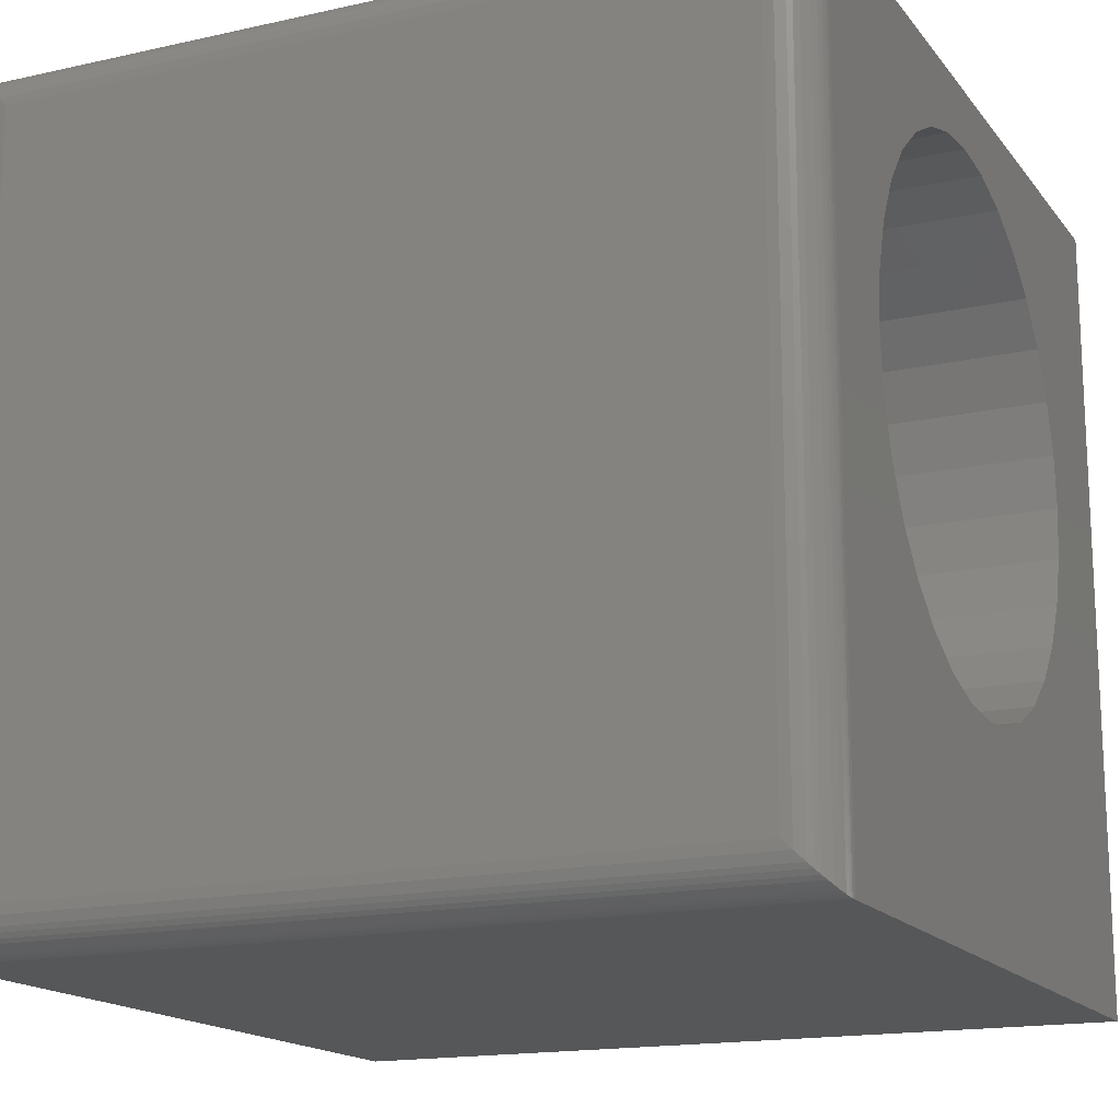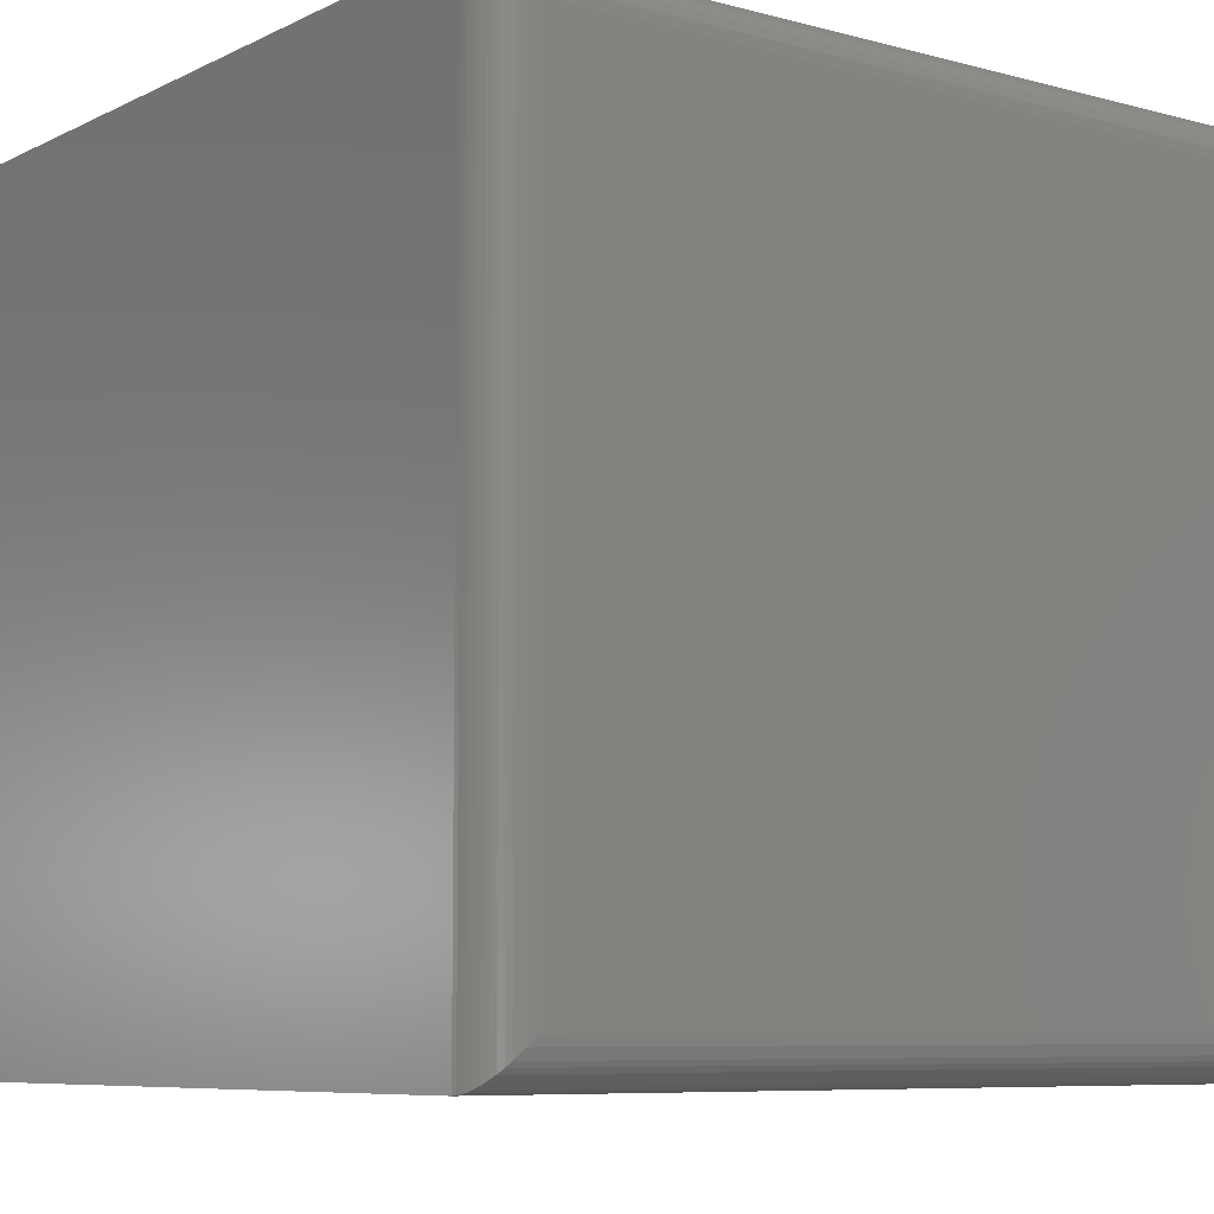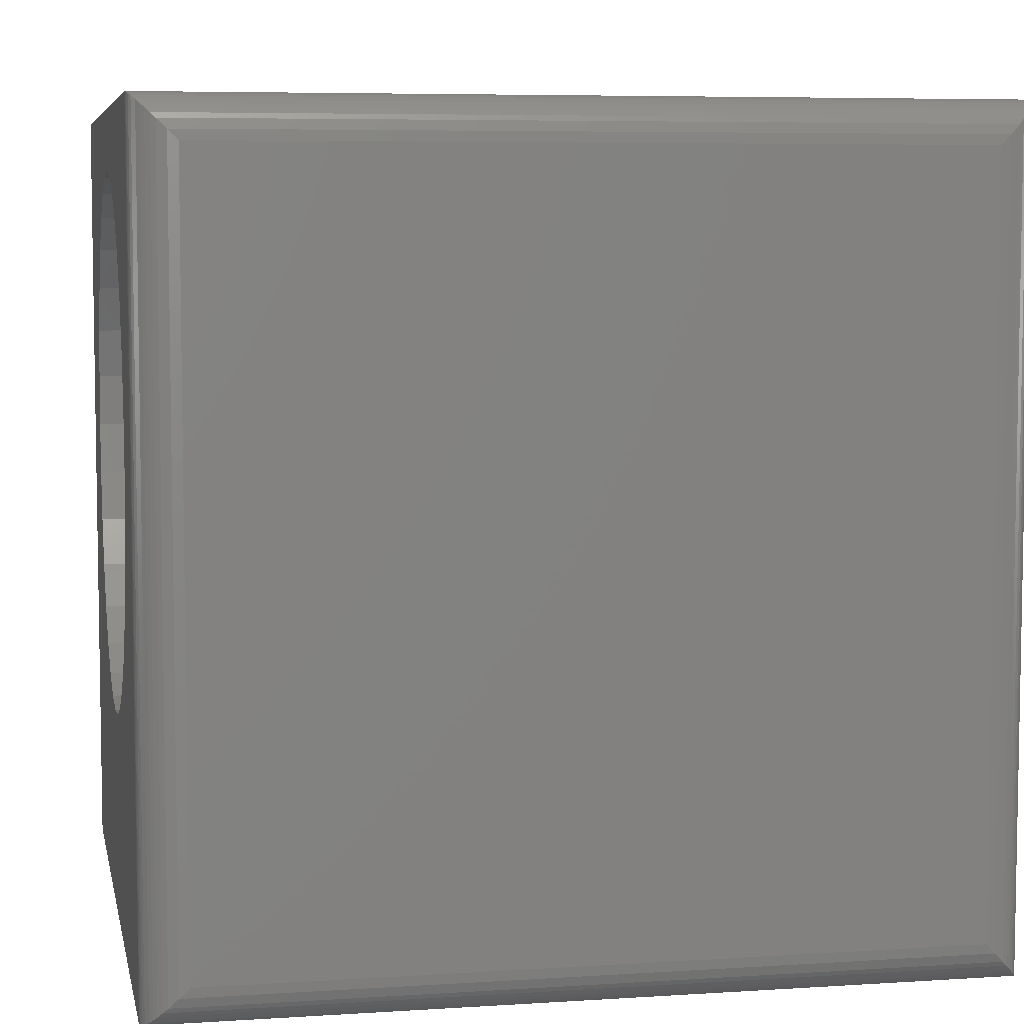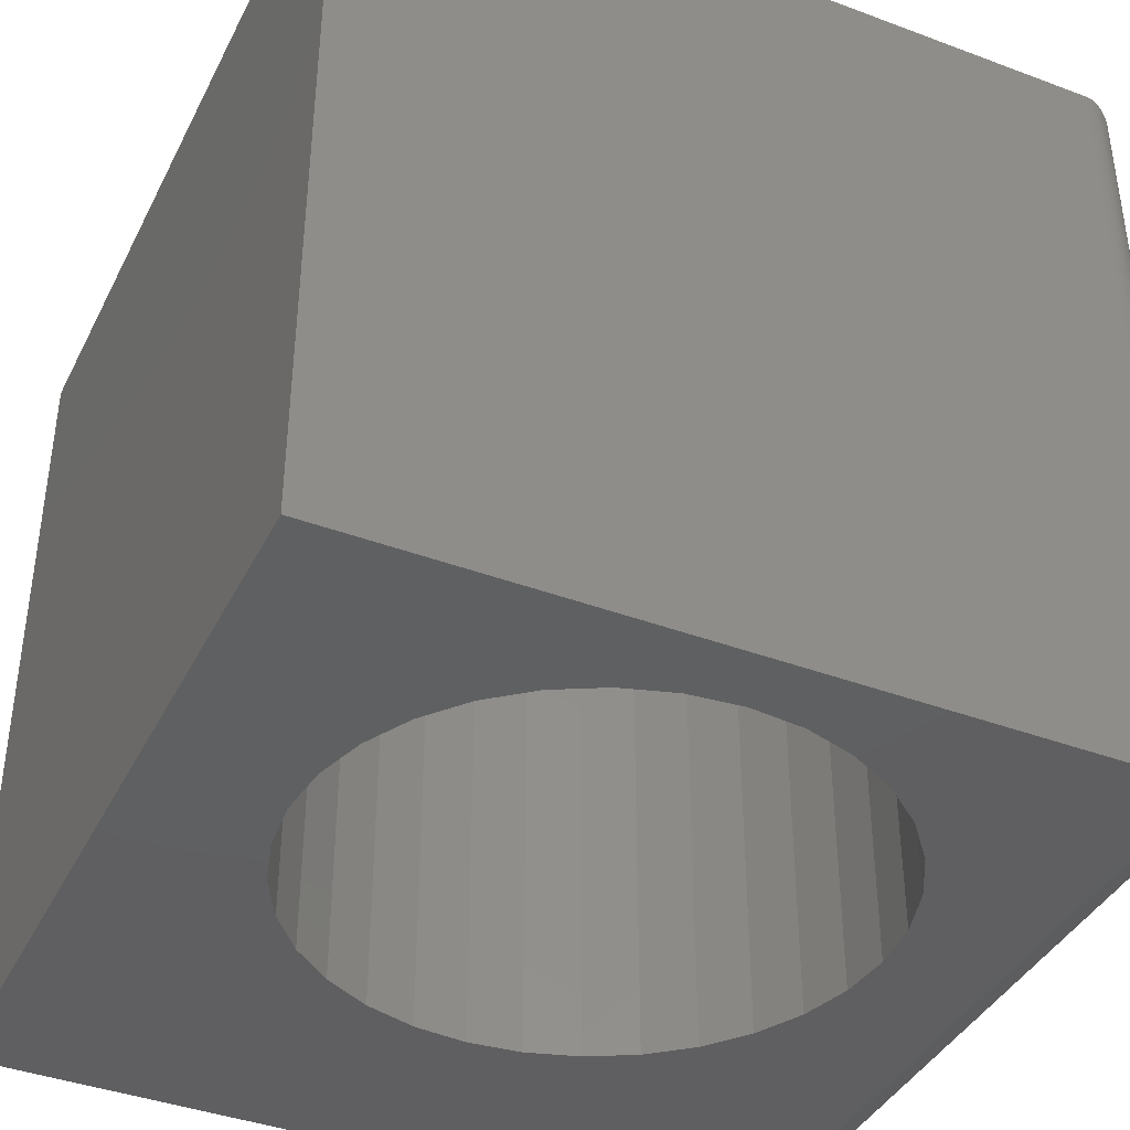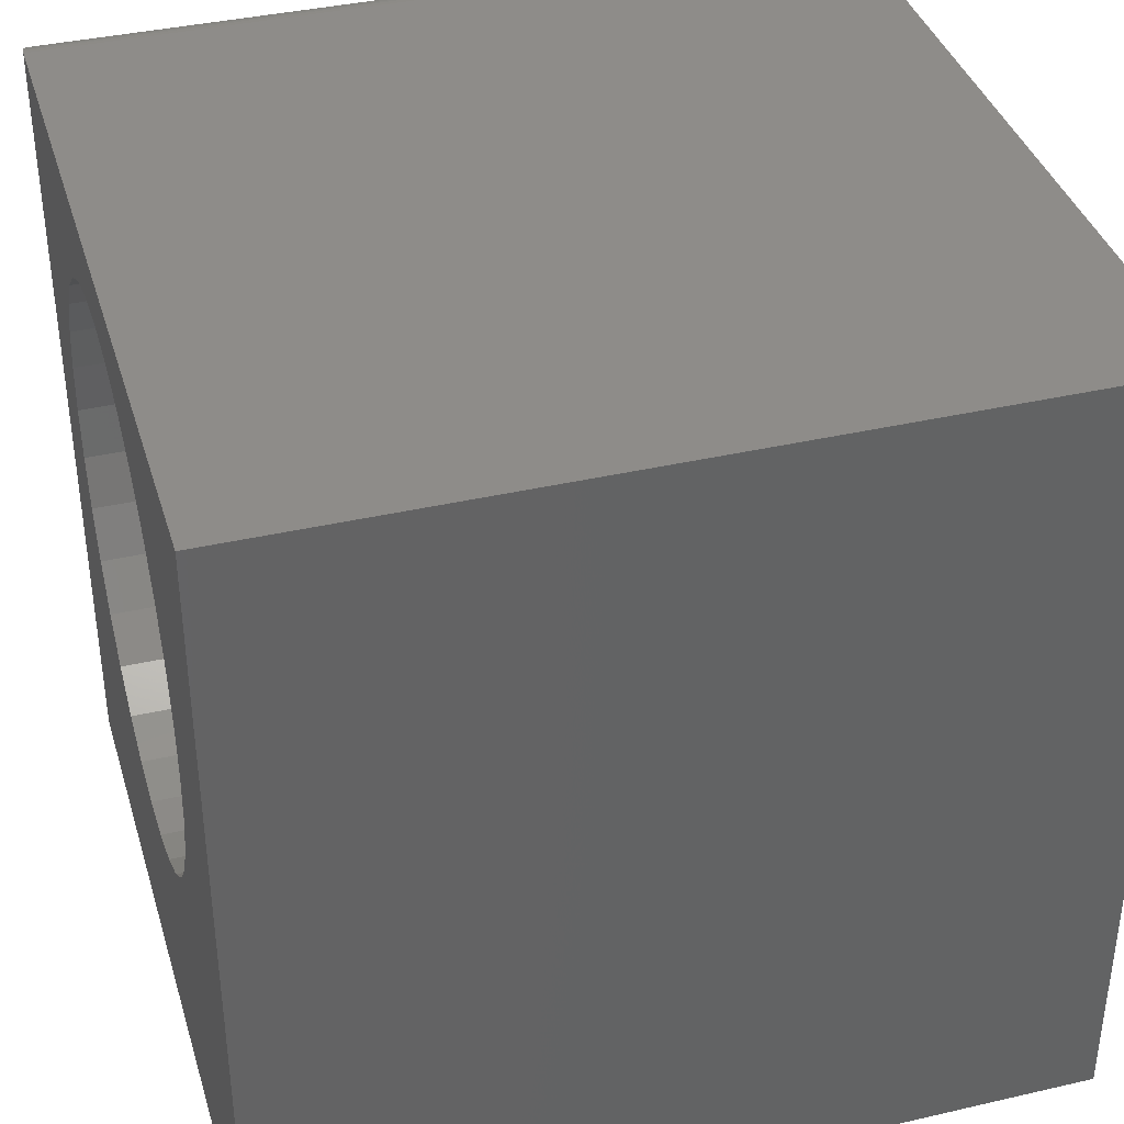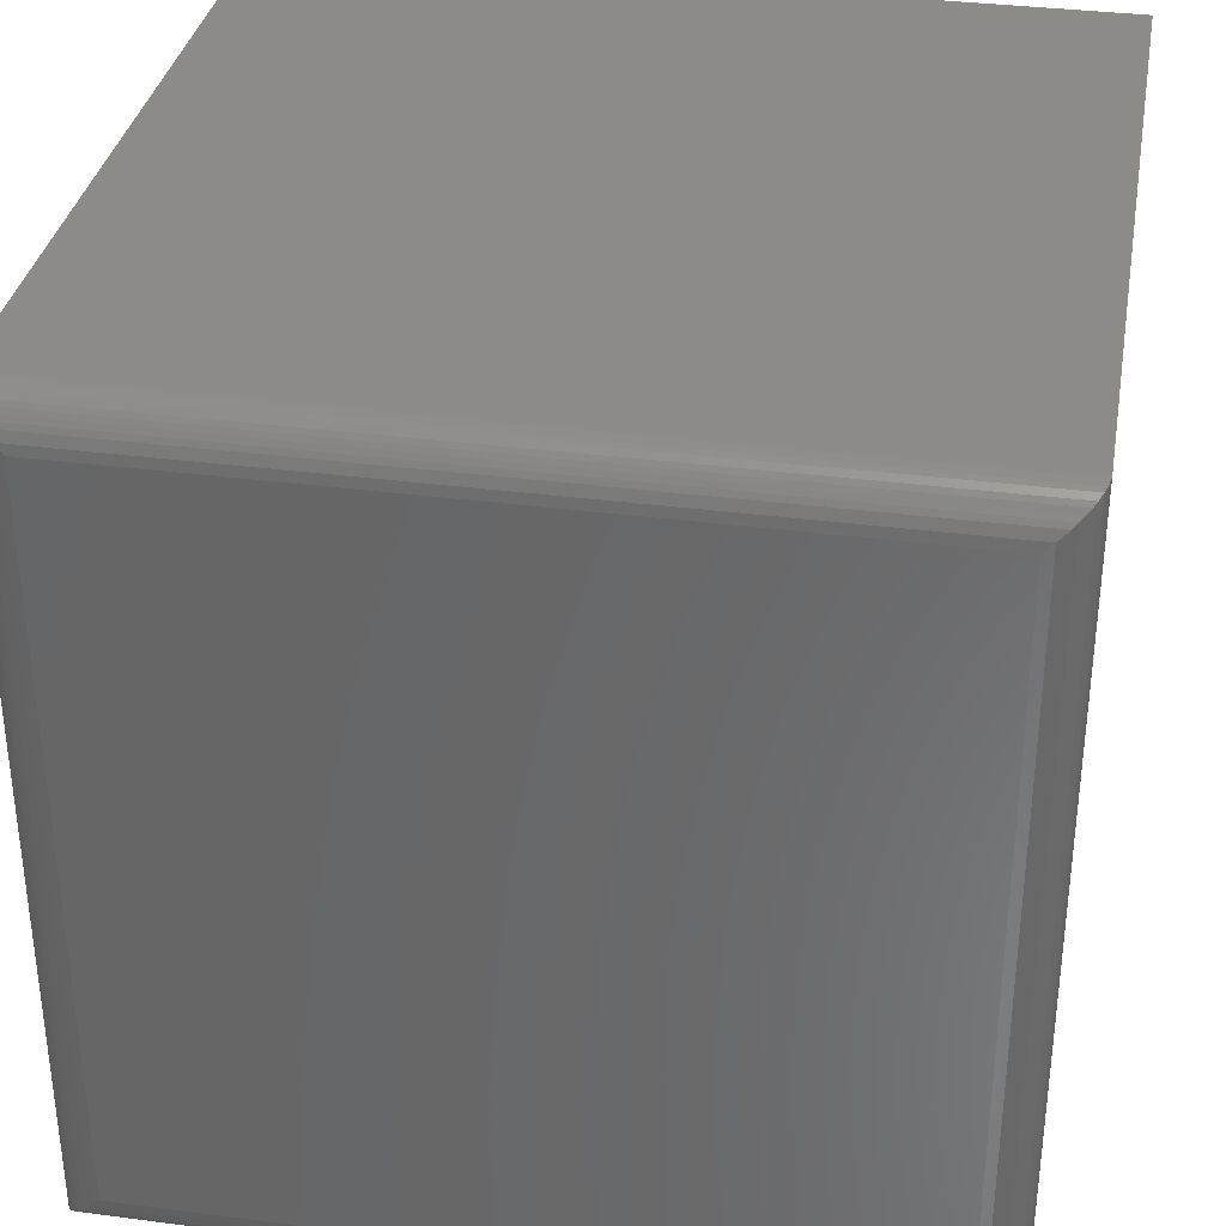
<metadata>
{"format":"stl","ext":"stl","renderer":"f3d","projection":"perspective","resolution":1024,"background":"white","views":[{"elev":-16.3,"azim":-65.3,"up":"+Y"},{"elev":-7.6,"azim":-127.0,"up":"+Z"},{"elev":6.2,"azim":-101.1,"up":"+Y"},{"elev":-40.0,"azim":155.2,"up":"+Z"},{"elev":38.2,"azim":73.7,"up":"+Y"},{"elev":34.3,"azim":-80.0,"up":"+Y"}]}
</metadata>
<code>
# stl→obj: 116 verts, 232 faces
v -0.3516 0.3672 0
v 0.3594 0.3672 0
v -0.009128 0.3112 0
v -0.05764 0.3064 0
v -0.1043 0.2923 0
v -0.1473 0.2693 0
v -0.185 0.2383 0
v -0.2159 0.2007 0
v -0.2389 0.1577 0
v -0.253 0.111 0
v -0.2578 0.0625 0
v -0.3516 -0.3828 0
v -0.253 0.01398 0
v -0.2389 -0.03267 0
v -0.2159 -0.07566 0
v -0.185 -0.1133 0
v -0.1473 -0.1443 0
v -0.1043 -0.1673 0
v -0.05764 -0.1814 0
v -0.009128 -0.1862 0
v 0.3594 -0.3828 0
v 0.03939 -0.1814 0
v 0.08604 -0.1673 0
v 0.129 -0.1443 0
v 0.1667 -0.1133 0
v 0.1976 -0.07566 0
v 0.2206 -0.03267 0
v 0.2348 0.01398 0
v 0.2396 0.0625 0
v 0.2348 0.111 0
v 0.2206 0.1577 0
v 0.1976 0.2007 0
v 0.1667 0.2383 0
v 0.129 0.2693 0
v 0.08604 0.2923 0
v 0.03939 0.3064 0
v -0.3516 0.3672 0.75
v -0.3516 -0.3828 0.75
v -0.2578 0.0625 0.75
v -0.253 0.111 0.75
v -0.2389 0.1577 0.75
v -0.2159 0.2007 0.75
v -0.185 0.2383 0.75
v -0.1473 0.2693 0.75
v -0.1043 0.2923 0.75
v -0.05764 0.3064 0.75
v -0.009128 0.3112 0.75
v 0.3594 0.3672 0.75
v 0.3594 -0.3828 0.75
v -0.009128 -0.1862 0.75
v -0.05764 -0.1814 0.75
v -0.1043 -0.1673 0.75
v -0.1473 -0.1443 0.75
v -0.185 -0.1133 0.75
v -0.2159 -0.07566 0.75
v -0.2389 -0.03267 0.75
v -0.253 0.01398 0.75
v 0.2396 0.0625 0.75
v 0.2348 0.01398 0.75
v 0.2206 -0.03267 0.75
v 0.1976 -0.07566 0.75
v 0.1667 -0.1133 0.75
v 0.129 -0.1443 0.75
v 0.08604 -0.1673 0.75
v 0.03939 -0.1814 0.75
v 0.03939 0.3064 0.75
v 0.08604 0.2923 0.75
v 0.129 0.2693 0.75
v 0.1667 0.2383 0.75
v 0.1976 0.2007 0.75
v 0.2206 0.1577 0.75
v 0.2348 0.111 0.75
v -0.3906 0.3281 0.03906
v -0.3906 -0.3438 0.03906
v -0.3906 0.3281 0.7109
v -0.3906 -0.3438 0.7109
v -0.3896 -0.3525 0.03028
v -0.3896 -0.3525 0.7197
v -0.3595 -0.382 0.0008186
v -0.3641 -0.3808 0.7479
v -0.3641 -0.3808 0.00206
v -0.3684 -0.379 0.7462
v -0.3684 -0.379 0.003838
v -0.3739 -0.3758 0.743
v -0.3739 -0.3758 0.007027
v -0.3777 -0.3727 0.7399
v -0.3777 -0.3727 0.01007
v -0.381 -0.3694 0.7366
v -0.381 -0.3694 0.01343
v -0.3841 -0.3653 0.7325
v -0.3841 -0.3653 0.01752
v -0.3866 -0.361 0.7282
v -0.3866 -0.361 0.02182
v -0.3564 -0.3825 0.0002996
v -0.3564 -0.3825 0.7497
v -0.3595 -0.382 0.7492
v -0.3896 0.3369 0.7197
v -0.3866 0.3454 0.7282
v -0.3841 0.3497 0.7325
v -0.381 0.3538 0.7366
v -0.3777 0.3571 0.7399
v -0.3739 0.3602 0.743
v -0.3684 0.3633 0.7462
v -0.3641 0.3651 0.7479
v -0.3564 0.3669 0.7497
v -0.3595 0.3664 0.7492
v -0.3896 0.3369 0.03028
v -0.3866 0.3454 0.02182
v -0.3841 0.3497 0.01752
v -0.381 0.3538 0.01343
v -0.3777 0.3571 0.01007
v -0.3739 0.3602 0.007027
v -0.3684 0.3633 0.003838
v -0.3641 0.3651 0.00206
v -0.3564 0.3669 0.0002996
v -0.3595 0.3664 0.0008186
f 1 2 3
f 1 3 4
f 1 4 5
f 1 5 6
f 1 6 7
f 1 7 8
f 1 8 9
f 1 9 10
f 1 10 11
f 1 11 12
f 12 11 13
f 12 13 14
f 12 14 15
f 12 15 16
f 12 16 17
f 12 17 18
f 12 18 19
f 12 19 20
f 12 20 21
f 21 20 22
f 21 22 23
f 21 23 24
f 21 24 25
f 21 25 26
f 21 26 27
f 21 27 28
f 21 28 29
f 2 21 29
f 2 29 30
f 2 30 31
f 2 31 32
f 2 32 33
f 2 33 34
f 2 34 35
f 2 35 36
f 2 36 3
f 37 38 39
f 37 39 40
f 37 40 41
f 37 41 42
f 37 42 43
f 37 43 44
f 37 44 45
f 37 45 46
f 37 46 47
f 37 47 48
f 38 49 50
f 38 50 51
f 38 51 52
f 38 52 53
f 38 53 54
f 38 54 55
f 38 55 56
f 38 56 57
f 38 57 39
f 49 58 59
f 49 59 60
f 49 60 61
f 49 61 62
f 49 62 63
f 49 63 64
f 49 64 65
f 49 65 50
f 48 47 66
f 48 66 67
f 48 67 68
f 48 68 69
f 48 69 70
f 48 70 71
f 48 71 72
f 48 72 58
f 48 58 49
f 20 65 22
f 22 65 64
f 22 64 23
f 23 64 63
f 23 63 24
f 24 63 62
f 24 62 25
f 25 62 61
f 25 61 26
f 26 61 60
f 26 60 27
f 27 60 59
f 27 59 28
f 28 59 58
f 28 58 29
f 65 20 50
f 50 20 19
f 50 19 51
f 51 19 18
f 51 18 52
f 52 18 17
f 52 17 53
f 53 17 16
f 53 16 54
f 54 16 15
f 54 15 55
f 55 15 14
f 55 14 56
f 56 14 13
f 56 13 57
f 57 13 11
f 57 11 39
f 3 46 4
f 4 46 45
f 4 45 5
f 5 45 44
f 5 44 6
f 6 44 43
f 6 43 7
f 7 43 42
f 7 42 8
f 8 42 41
f 8 41 9
f 9 41 40
f 9 40 10
f 10 40 39
f 10 39 11
f 46 3 47
f 47 3 36
f 47 36 66
f 66 36 35
f 66 35 67
f 67 35 34
f 67 34 68
f 68 34 33
f 68 33 69
f 69 33 32
f 69 32 70
f 70 32 31
f 70 31 71
f 71 31 30
f 71 30 72
f 72 30 29
f 72 29 58
f 73 74 75
f 75 74 76
f 2 1 48
f 48 1 37
f 12 21 38
f 38 21 49
f 76 77 78
f 76 74 77
f 79 80 81
f 81 80 82
f 81 82 83
f 83 82 84
f 83 84 85
f 85 84 86
f 85 86 87
f 87 86 88
f 87 88 89
f 89 88 90
f 89 90 91
f 91 90 92
f 91 92 93
f 93 92 78
f 93 78 77
f 12 38 94
f 94 38 95
f 94 95 79
f 79 95 96
f 79 96 80
f 75 78 97
f 75 76 78
f 97 78 92
f 97 92 98
f 98 92 90
f 98 90 99
f 99 90 88
f 99 88 100
f 100 88 86
f 100 86 101
f 101 86 84
f 101 84 102
f 102 84 82
f 102 82 103
f 103 82 80
f 103 80 104
f 104 80 96
f 38 37 95
f 95 37 105
f 95 105 96
f 96 105 106
f 96 106 104
f 73 97 107
f 73 75 97
f 107 97 98
f 107 98 108
f 108 98 99
f 108 99 109
f 109 99 100
f 109 100 110
f 110 100 101
f 110 101 111
f 111 101 102
f 111 102 112
f 112 102 103
f 112 103 113
f 113 103 104
f 113 104 114
f 114 104 106
f 37 1 105
f 105 1 115
f 105 115 106
f 106 115 116
f 106 116 114
f 74 107 77
f 74 73 107
f 116 81 114
f 114 81 83
f 114 83 113
f 113 83 85
f 113 85 112
f 112 85 87
f 112 87 111
f 111 87 89
f 111 89 110
f 110 89 91
f 110 91 109
f 109 91 93
f 109 93 108
f 108 93 77
f 108 77 107
f 1 12 115
f 115 12 94
f 115 94 116
f 116 94 79
f 116 79 81
f 21 2 49
f 49 2 48

</code>
